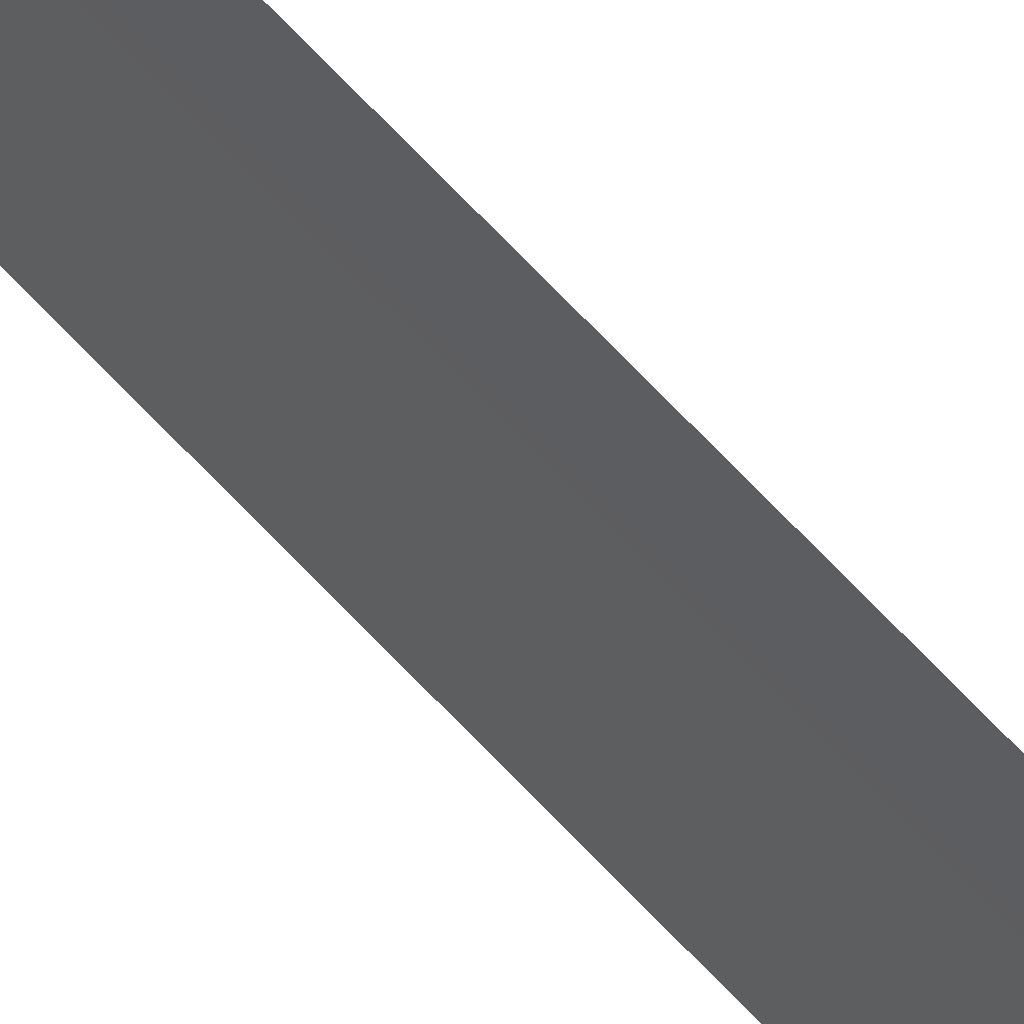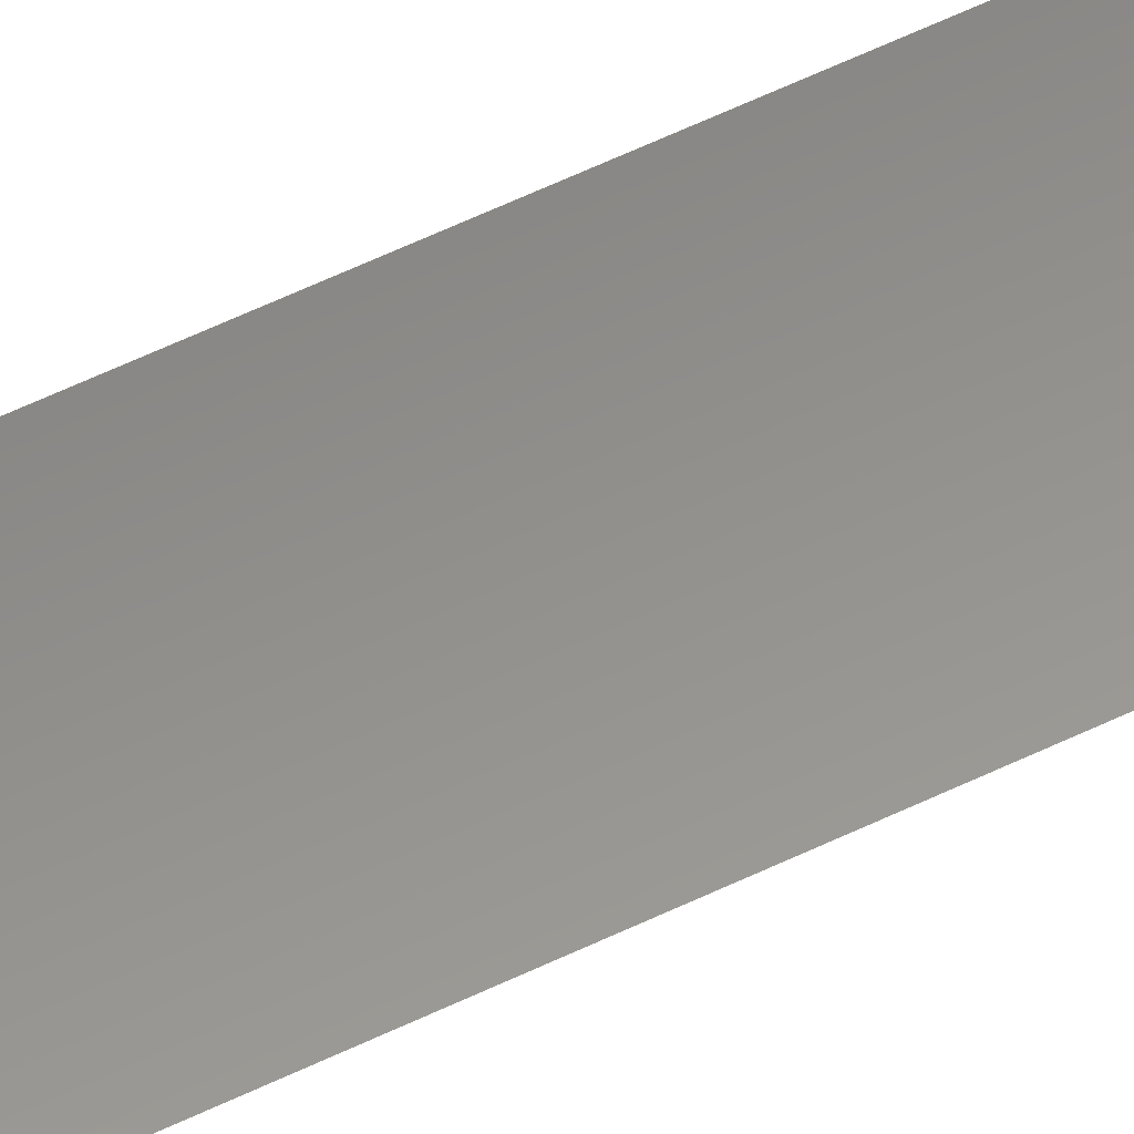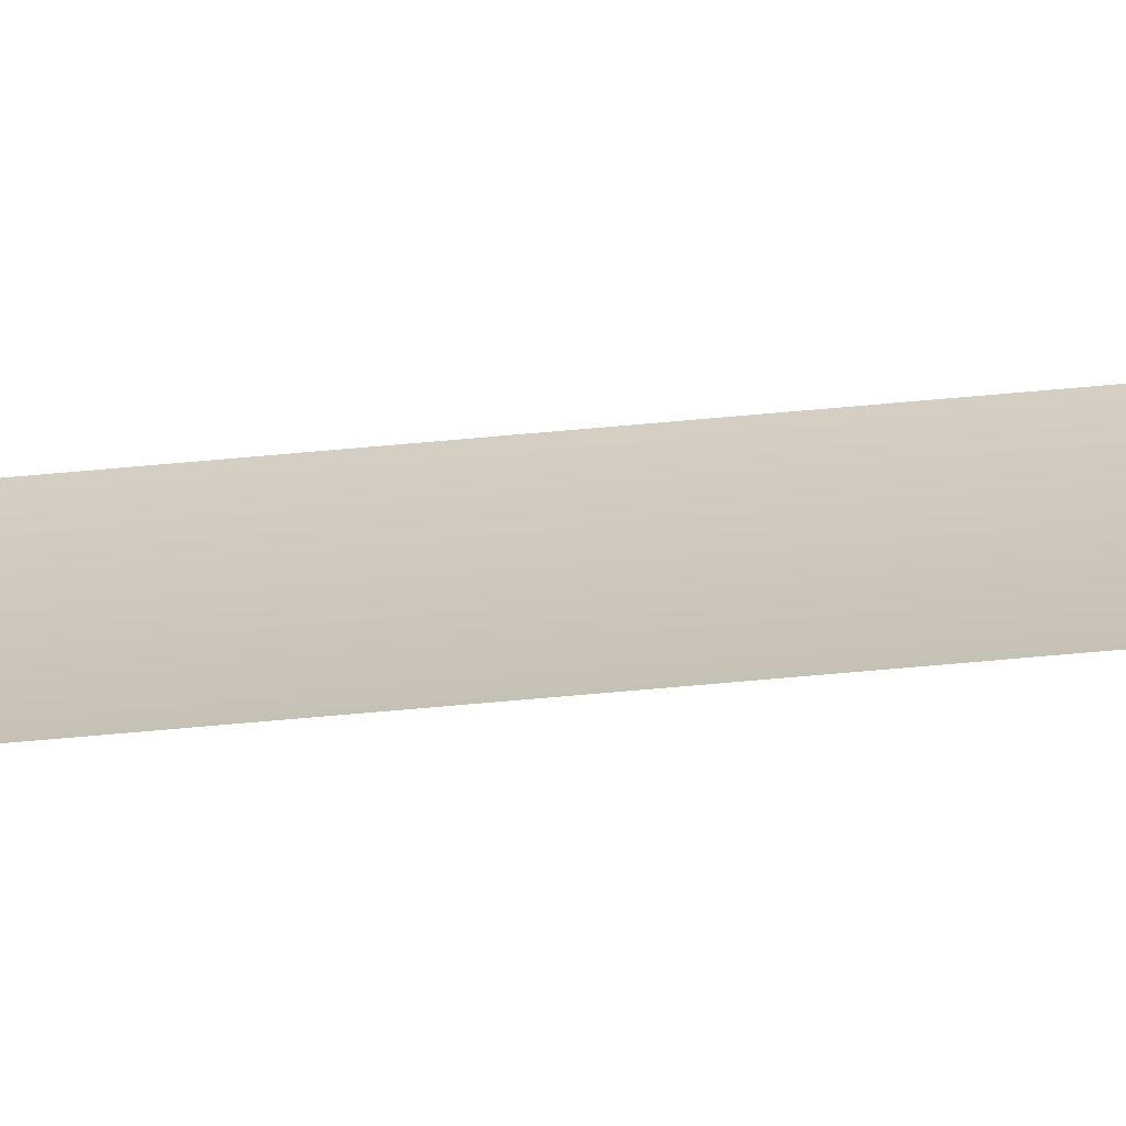
<metadata>
{"format":"obj","ext":"obj","renderer":"f3d","projection":"perspective","resolution":1024,"background":"white","views":[{"elev":50.9,"azim":142.0,"up":"+Y"},{"elev":19.0,"azim":37.4,"up":"+Y"},{"elev":-64.5,"azim":95.3,"up":"+Y"}]}
</metadata>
<code>
o mesh50/mesh50-geometry/material_3/component_4#mesh50-geometry
v -0.2694 -0.02953 0.6867
v -0.2697 -0.02652 0.6867
v -0.2694 -0.02953 0.8601
v -0.2697 -0.02652 0.8601
v -0.2694 -0.02953 0.8601
v -0.2697 -0.02652 0.6867
v -0.2694 -0.02953 0.8601
v -0.2697 -0.02652 0.6867
v -0.2694 -0.02953 0.6867
v -0.2697 -0.02652 0.6867
v -0.2694 -0.02953 0.8601
v -0.2697 -0.02652 0.8601
f 1 2 3
f 4 5 6
f 7 8 9
f 10 11 12

</code>
